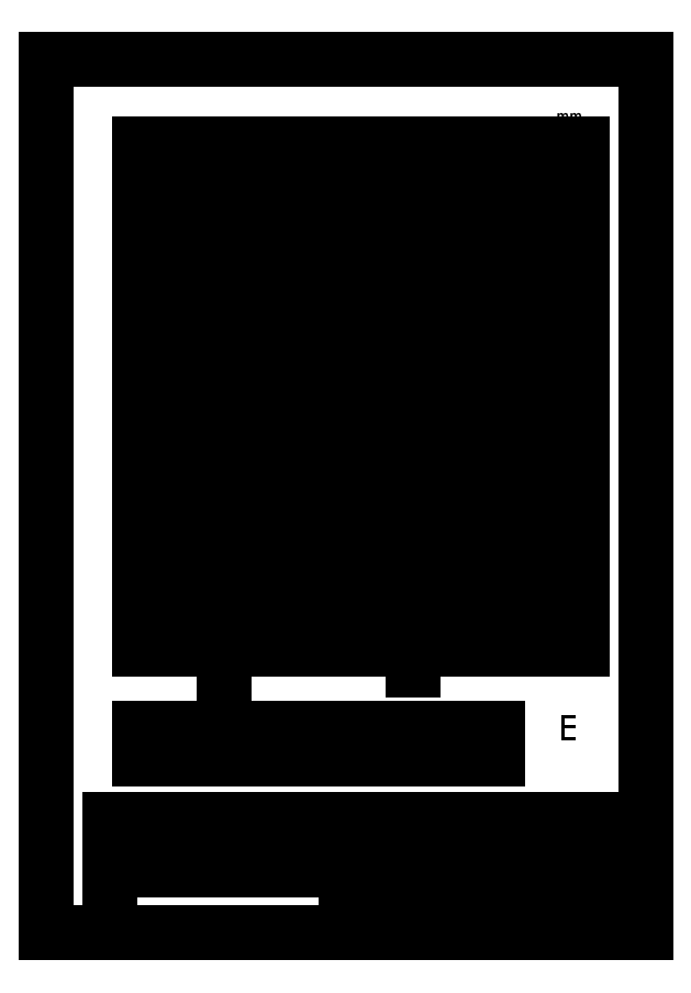
<metadata>
{"format":"dxf","ext":"dxf","renderer":"ezdxf+matplotlib","layout":"modelspace","background":"white","min_lineweight":24,"dpi":150}
</metadata>
<code>
0
SECTION
2
ENTITIES
0
LINE
8
0 ... Base
10
39.67
20
65
30
0
11
153
21
65
31
0
0
LINE
8
0 ... Base
10
39.67
20
75
30
0
11
153
21
75
31
0
0
LINE
8
0 ... Background
10
10
20
10
30
0
11
200
21
10
31
0
0
DIMENSION
8
0 ... Dimensions
280
     0
10
33
20
65
30
0
11
30.5
21
69.79
31
0
70
   160
71
     5
42
-1
73
     0
74
     0
75
     0
3
QCADDimStyle
13
39.67
23
65
33
0
14
39.67
24
75
34
0
50
90
0
LINE
8
0 ... Base
10
39.67
20
253.3
30
0
11
39.67
21
100
31
0
0
LINE
8
0 ... Base
10
39.67
20
65
30
0
11
39.67
21
75
31
0
0
LINE
8
0 ... Background
10
200
20
10
30
0
11
200
21
287
31
0
0
LINE
8
0 ... Base
10
153
20
65
30
0
11
153
21
75
31
0
0
LINE
8
0 ... Base
10
39.67
20
253.3
30
0
11
153
21
253.3
31
0
0
LINE
8
0 ... Background
10
200
20
287
30
0
11
10
21
287
31
0
0
LINE
8
0 ... Base
10
153
20
253.3
30
0
11
153
21
100
31
0
0
LINE
8
0 ... Background
10
10
20
287
30
0
11
10
21
10
31
0
0
LINE
8
0 ... Base
10
153
20
100
30
0
11
39.67
21
100
31
0
0
LINE
8
0 ... Background
10
105
20
10
30
0
11
105
21
15
31
0
0
LINE
8
0 ... Base
10
49.67
20
116.7
30
0
11
143
21
116.7
31
0
0
LINE
8
0 ... Background
10
105
20
20
30
0
11
200
21
20
31
0
0
LINE
8
0 ... Base
10
143
20
116.7
30
0
11
143
21
183.3
31
0
0
LINE
8
0 ... Base
10
49.67
20
116.7
30
0
11
49.67
21
183.3
31
0
0
LINE
8
0 ... Background
10
30
20
30
30
0
11
200
21
30
31
0
0
LINE
8
0 ... Base
10
49.67
20
183.3
30
0
11
143
21
183.3
31
0
0
LINE
8
0 ... Background
10
30
20
40
30
0
11
200
21
40
31
0
0
LINE
8
0 ... Background
10
30
20
10
30
0
11
30
21
40
31
0
0
LINE
8
0 ... Background
10
105
20
10
30
0
11
105
21
30
31
0
0
LINE
8
0 ... Background
10
180
20
10
30
0
11
180
21
20
31
0
0
LINE
8
0 ... Background
10
165
20
10
30
0
11
165
21
20
31
0
0
LINE
8
0 ... Background
10
180
20
30
30
0
11
180
21
40
31
0
0
LINE
8
0 ... Background
10
150
20
30
30
0
11
150
21
40
31
0
0
LINE
8
0 ... Background
10
105
20
30
30
0
11
105
21
40
31
0
0
LINE
8
0 ... Background
10
62
20
30
30
0
11
62
21
40
31
0
0
LINE
8
0 ... Background
10
30
20
46
30
0
11
200
21
46
31
0
0
LINE
8
0 ... Background
10
45
20
40
30
0
11
45
21
46
31
0
0
LINE
8
0 ... Background
10
30
20
40
30
0
11
30
21
46
31
0
0
LINE
8
0 ... Background
10
62
20
40
30
0
11
62
21
46
31
0
0
LINE
8
0 ... Background
10
150
20
40
30
0
11
150
21
46
31
0
0
MTEXT
8
0 ... Background
10
30.69
20
43.81
30
0
40
1.8
41
100
46
0
71
     1
72
     1
1
Itemref: E
7
textstyle11
73
     1
44
1
0
MTEXT
8
0 ... Background
10
45.69
20
43.81
30
0
40
1.8
41
100
46
0
71
     1
72
     1
1
Quantity: 1
7
textstyle12
73
     1
44
1
0
MTEXT
8
0 ... Background
10
65.68
20
41.11
30
0
40
1.8
41
100
46
0
71
     7
72
     1
1
A = Front Board, wood, 230x170x15mm
7
textstyle13
73
     1
44
1
0
MTEXT
8
0 ... Background
10
150.7
20
43.81
30
0
40
1.8
41
100
46
0
71
     1
72
     1
1
Article No./Reference
7
textstyle14
73
     1
44
1
0
MTEXT
8
0 ... Background
10
30.69
20
37.81
30
0
40
1.8
41
100
46
0
71
     1
72
     1
1
Designed by:
7
textstyle15
73
     1
44
1
0
MTEXT
8
0 ... Background
10
62.69
20
37.81
30
0
40
1.8
41
100
46
0
71
     1
72
     1
1
Checked by:
7
textstyle16
73
     1
44
1
0
MTEXT
8
0 ... Background
10
105.7
20
37.81
30
0
40
1.8
41
100
46
0
71
     1
72
     1
1
Approved:\P\P
7
textstyle17
73
     1
44
1
0
MTEXT
8
0 ... Background
10
107.7
20
18.82
30
0
40
1.8
41
100
46
0
71
     1
72
     1
1
Filename:\P\PFront Board part E v10dxf
7
textstyle18
73
     1
44
1
0
MTEXT
8
0 ... Background
10
150.7
20
37.81
30
0
40
1.8
41
100
46
0
71
     1
72
     1
1
Date:\P\P 06/09/2017
7
textstyle19
73
     1
44
1
0
MTEXT
8
0 ... Background
10
180.7
20
37.81
30
0
40
1.8
41
100
46
0
71
     1
72
     1
1
Scale\P\P 1:1.5
7
textstyle20
73
     1
44
1
0
MTEXT
8
0 ... Background
10
165.7
20
17.81
30
0
40
1.8
41
100
46
0
71
     1
72
     1
1
Edition:\P\P v 1
7
textstyle21
73
     1
44
1
0
MTEXT
8
0 ... Background
10
180.7
20
17.81
30
0
40
1.8
41
100
46
0
71
     1
72
     1
1
Sheet:\P\P1
7
textstyle22
73
     1
44
1
0
MTEXT
8
0 ... Background
10
115.9
20
28.55
30
0
40
1.8
41
200
46
0
71
     1
72
     1
1
E = 1x Front Board 230x170x15mm\Pwith 3 cutouts for 20x4 char LCD frame (100x60mm),\P5inch TFT frame (140x100mm), and Label (15x60mm)\P
7
textstyle23
73
     1
44
1
0
MTEXT
8
0 ... Background
10
105.8
20
28.65
30
0
40
1.8
41
200
46
0
71
     1
72
     1
1
Notes:
7
textstyle24
73
     1
44
1
0
CIRCLE
8
0 ... Cut
10
66.33
20
108.7
30
0
40
1.333
0
CIRCLE
8
0 ... Cut
10
126.3
20
108.7
30
0
40
2.667
0
CIRCLE
8
0 ... Cut
10
66.33
20
108.7
30
0
40
2.667
0
CIRCLE
8
0 ... Cut
10
126.3
20
108.7
30
0
40
1.333
0
MTEXT
8
0 ... Numbering
10
171.7
20
271.1
30
0
40
5
41
0
46
0
71
     1
72
     1
1
mm
7
textstyle25
73
     1
44
1
0
LINE
8
0 ... Base
10
133
20
236.7
30
0
11
133
21
196.7
31
0
0
LINE
8
0 ... Base
10
143
20
236.7
30
0
11
143
21
196.7
31
0
0
LINE
8
0 ... Base
10
123
20
236.7
30
0
11
123
21
196.7
31
0
0
LINE
8
0 ... Base
10
123
20
196.7
30
0
11
49.67
21
196.7
31
0
0
LINE
8
0 ... Base
10
49.67
20
196.7
30
0
11
49.67
21
236.7
31
0
0
LINE
8
0 ... Base
10
123
20
236.7
30
0
11
49.67
21
236.7
31
0
0
DIMENSION
8
0 ... Dimensions
280
     0
10
33
20
183.3
30
0
11
30
21
190
31
0
70
    32
71
     5
42
-1
73
     0
74
     0
75
     0
3
QCADDimStyle
13
49.67
23
183.3
33
0
14
49.67
24
196.7
34
0
50
90
0
LINE
8
0 ... Base
10
133
20
236.7
30
0
11
143
21
236.7
31
0
0
DIMENSION
8
0 ... Dimensions
280
     0
10
126.3
20
108.7
30
0
11
117
21
111.4
31
0
70
   164
71
     5
42
-1
73
     0
74
     0
75
     0
3
QCADDimStyle
15
124
25
110
35
0
40
0
0
DIMENSION
8
0 ... Dimensions
280
     0
10
126.3
20
108.7
30
0
11
119
21
104.7
31
0
70
   164
71
     5
42
-1
73
     0
74
     0
75
     0
3
QCADDimStyle
15
125.4
25
107.7
35
0
40
0
0
DIMENSION
8
0 ... Dimensions
280
     0
10
66.33
20
108.7
30
0
11
56.5
21
113.3
31
0
70
   164
71
     5
42
-1
73
     0
74
     0
75
     0
3
QCADDimStyle
15
64.27
25
110.4
35
0
40
0
0
DIMENSION
8
0 ... Dimensions
280
     0
10
66.33
20
108.7
30
0
11
58
21
104.2
31
0
70
   164
71
     5
42
-1
73
     0
74
     0
75
     0
3
QCADDimStyle
15
65.39
25
107.7
35
0
40
0
0
LINE
8
0 ... Base
10
133
20
196.7
30
0
11
143
21
196.7
31
0
0
DIMENSION
8
0 ... Dimensions
280
     0
10
33
20
116.7
30
0
11
30
21
150
31
0
70
    32
71
     5
42
-1
73
     0
74
     0
75
     0
3
QCADDimStyle
13
49.67
23
116.7
33
0
14
49.67
24
183.3
34
0
50
90
0
DIMENSION
8
0 ... Dimensions
280
     0
10
33
20
116.7
30
0
11
30
21
108.3
31
0
70
    32
71
     5
42
-1
73
     0
74
     0
75
     0
3
QCADDimStyle
13
49.67
23
116.7
33
0
14
39.67
24
100
34
0
50
90
0
DIMENSION
8
0 ... Dimensions
280
     0
10
33
20
196.7
30
0
11
30
21
216.7
31
0
70
    32
71
     5
42
-1
73
     0
74
     0
75
     0
3
QCADDimStyle
13
49.67
23
196.7
33
0
14
49.67
24
236.7
34
0
50
90
0
DIMENSION
8
0 ... Dimensions
280
     0
10
33
20
236.7
30
0
11
30
21
245
31
0
70
    32
71
     5
42
-1
73
     0
74
     0
75
     0
3
QCADDimStyle
13
49.67
23
236.7
33
0
14
39.67
24
253.3
34
0
50
90
0
DIMENSION
8
0 ... Dimensions
280
     0
10
39.67
20
243.3
30
0
11
44.67
21
246.3
31
0
70
    32
71
     5
42
-1
73
     0
74
     0
75
     0
3
QCADDimStyle
13
39.67
23
236.7
33
0
14
49.67
24
236.7
34
0
0
DIMENSION
8
0 ... Dimensions
280
     0
10
49.67
20
243.3
30
0
11
86.33
21
246.3
31
0
70
    32
71
     5
42
-1
73
     0
74
     0
75
     0
3
QCADDimStyle
13
49.67
23
236.7
33
0
14
123
24
236.7
34
0
0
LINE
8
0 ... Dimensions
10
176
20
106
30
0
11
180
21
106
31
0
0
DIMENSION
8
0 ... Dimensions
280
     0
10
123
20
243.3
30
0
11
128
21
246.3
31
0
70
    32
71
     5
42
-1
73
     0
74
     0
75
     0
3
QCADDimStyle
13
123
23
236.7
33
0
14
133
24
236.7
34
0
0
DIMENSION
8
0 ... Dimensions
280
     0
10
133
20
243.3
30
0
11
138
21
246.3
31
0
70
    32
71
     5
42
-1
73
     0
74
     0
75
     0
3
QCADDimStyle
13
133
23
237.1
33
0
14
143
24
236.7
34
0
0
DIMENSION
8
0 ... Dimensions
280
     0
10
143
20
243.3
30
0
11
148
21
246.3
31
0
70
    32
71
     5
42
-1
73
     0
74
     0
75
     0
3
QCADDimStyle
13
143
23
236.7
33
0
14
153
24
253.3
34
0
0
LINE
8
0 ... Dimensions
10
176
20
106
30
0
11
176
21
107.3
31
0
0
HATCH
8
0
10
0
20
0
30
0
210
0
220
0
230
1
2
ANSI31
70
     0
71
     0
91
        1
92
        0
93
        4
72
     1
10
123
20
236.7
11
123
21
196.7
72
     1
10
123
20
196.7
11
49.67
21
196.7
72
     1
10
49.67
20
196.7
11
49.67
21
236.7
72
     1
10
49.67
20
236.7
11
123
21
236.7
97
        0
75
     0
76
     0
52
0
41
1.333
77
     0
78
     1
53
45
43
0
44
0
45
-2.993
46
2.993
79
     0
98
        0
0
HATCH
8
0
10
0
20
0
30
0
210
0
220
0
230
1
2
ANSI31
70
     0
71
     0
91
        1
92
        0
93
        4
72
     1
10
143
20
236.7
11
143
21
196.7
72
     1
10
143
20
196.7
11
133
21
196.7
72
     1
10
133
20
196.7
11
133
21
236.7
72
     1
10
133
20
236.7
11
143
21
236.7
97
        0
75
     0
76
     0
52
0
41
1.333
77
     0
78
     1
53
45
43
0
44
0
45
-2.993
46
2.993
79
     0
98
        0
0
HATCH
8
0
10
0
20
0
30
0
210
0
220
0
230
1
2
ANSI31
70
     0
71
     0
91
        1
92
        0
93
        4
72
     1
10
49.67
20
116.7
11
143
21
116.7
72
     1
10
143
20
116.7
11
143
21
183.3
72
     1
10
143
20
183.3
11
49.67
21
183.3
72
     1
10
49.67
20
183.3
11
49.67
21
116.7
97
        0
75
     0
76
     0
52
0
41
1.333
77
     0
78
     1
53
45
43
0
44
0
45
-2.993
46
2.993
79
     0
98
        0
0
LINE
8
0 ... Dimensions
10
170
20
107.3
30
0
11
176
21
107.3
31
0
0
DIMENSION
8
0 ... Dimensions
280
     0
10
49.67
20
190
30
0
11
96.33
21
193
31
0
70
    32
71
     5
42
-1
73
     0
74
     0
75
     0
3
QCADDimStyle
13
49.67
23
183.3
33
0
14
143
24
183.3
34
0
0
DIMENSION
8
0 ... Dimensions
280
     0
10
26.33
20
100
30
0
11
23.33
21
176.7
31
0
70
    32
71
     5
42
-1
73
     0
74
     0
75
     0
3
QCADDimStyle
13
39.67
23
100
33
0
14
39.67
24
253.3
34
0
50
90
0
DIMENSION
8
0 ... Dimensions
280
     0
10
73
20
108.7
30
0
11
70
21
104.3
31
0
70
    32
71
     5
42
-1
73
     0
74
     0
75
     0
3
QCADDimStyle
13
66.33
23
108.7
33
0
14
39.67
24
100
34
0
50
90
0
LINE
8
0 ... Dimensions
10
176
20
110
30
0
11
170
21
110
31
0
0
DIMENSION
8
0 ... Dimensions
280
     0
10
133
20
108.7
30
0
11
130
21
104.3
31
0
70
    32
71
     5
42
-1
73
     0
74
     0
75
     0
3
QCADDimStyle
13
126.3
23
108.7
33
0
14
126.3
24
100
34
0
50
90
0
DIMENSION
8
0 ... Dimensions
280
     0
10
39.67
20
93.33
30
0
11
53
21
96.33
31
0
70
    32
71
     5
42
-1
73
     0
74
     0
75
     0
3
QCADDimStyle
13
39.67
23
100
33
0
14
66.33
24
108.7
34
0
0
DIMENSION
8
0 ... Dimensions
280
     0
10
66.33
20
93.33
30
0
11
96.33
21
96.33
31
0
70
    32
71
     5
42
-1
73
     0
74
     0
75
     0
3
QCADDimStyle
13
66.33
23
108.7
33
0
14
126.3
24
108.7
34
0
0
LINE
8
0 ... Dimensions
10
176
20
110
30
0
11
176
21
111.3
31
0
0
DIMENSION
8
0 ... Dimensions
280
     0
10
153
20
93.33
30
0
11
139.7
21
96.33
31
0
70
    32
71
     5
42
-1
73
     0
74
     0
75
     0
3
QCADDimStyle
13
153
23
100
33
0
14
126.3
24
108.7
34
0
0
LINE
8
0 ... Dimensions
10
63.67
20
69
30
0
11
63.67
21
65
31
0
0
LINE
8
0 ... Dimensions
10
123.7
20
69
30
0
11
123.7
21
65
31
0
0
DIMENSION
8
0 ... Dimensions
280
     0
10
39.67
20
86.67
30
0
11
96.33
21
89.67
31
0
70
    32
71
     5
42
-1
73
     0
74
     0
75
     0
3
QCADDimStyle
13
39.67
23
100
33
0
14
153
24
100
34
0
0
LINE
8
0 ... Base
10
39.67
20
253.3
30
0
11
39.67
21
260
31
0
0
LINE
8
0 ... Dimensions
10
180
20
111.3
30
0
11
176
21
111.3
31
0
0
LINE
8
0 ... Base
10
39.67
20
260
30
0
11
153
21
260
31
0
0
LINE
8
0 ... Base
10
153
20
260
30
0
11
153
21
253.3
31
0
0
HATCH
8
0
10
0
20
0
30
0
210
0
220
0
230
1
2
ANSI31
70
     0
71
     0
91
        1
92
        0
93
        4
72
     1
10
153
20
260
11
153
21
253.3
72
     1
10
153
20
253.3
11
39.67
21
253.3
72
     1
10
39.67
20
253.3
11
39.67
21
260
72
     1
10
39.67
20
260
11
153
21
260
97
        0
75
     0
76
     0
52
0
41
1.333
77
     0
78
     1
53
45
43
0
44
0
45
-2.993
46
2.993
79
     0
98
        0
0
LINE
8
0 ... Base
10
170
20
110
30
0
11
170
21
107.3
31
0
0
HATCH
8
0 ... Waste
10
0
20
0
30
0
210
0
220
0
230
1
2
LINE
70
     0
71
     0
91
        1
92
        0
93
        8
72
     1
10
176
20
106
11
180
21
106
72
     1
10
180
20
106
11
180
21
111.3
72
     1
10
180
20
111.3
11
176
21
111.3
72
     1
10
176
20
111.3
11
176
21
110
72
     1
10
176
20
110
11
170
21
110
72
     1
10
170
20
110
11
170
21
107.3
72
     1
10
170
20
107.3
11
176
21
107.3
72
     1
10
176
20
107.3
11
176
21
106
97
        0
75
     0
76
     0
52
45
41
0.6667
77
     0
78
     1
53
45
43
0
44
0
45
-1.497
46
1.497
79
     0
98
        0
0
DIMENSION
8
0 ... Dimensions
280
     0
10
176
20
93.33
30
0
11
178
21
96.33
31
0
70
    32
71
     5
42
-1
73
     0
74
     0
75
     0
3
QCADDimStyle
13
176
23
106
33
0
14
180
24
106
34
0
0
LINE
8
0 ... Dimensions
10
63.67
20
69
30
0
11
65
21
69
31
0
0
LINE
8
0 ... Dimensions
10
123.7
20
69
30
0
11
125
21
69
31
0
0
LINE
8
0 ... Dimensions
10
65
20
75
30
0
11
65
21
69
31
0
0
LINE
8
0 ... Dimensions
10
125
20
75
30
0
11
125
21
69
31
0
0
LINE
8
0 ... Dimensions
10
67.67
20
69
30
0
11
67.67
21
75
31
0
0
LINE
8
0 ... Dimensions
10
127.7
20
69
30
0
11
127.7
21
75
31
0
0
LINE
8
0 ... Dimensions
10
67.67
20
69
30
0
11
69
21
69
31
0
0
LINE
8
0 ... Dimensions
10
127.7
20
69
30
0
11
129
21
69
31
0
0
MTEXT
8
0 ... Numbering
10
172.3
20
79
30
0
40
8
41
0
46
0
71
     1
72
     1
1
E
7
textstyle26
73
     1
44
1
0
LINE
8
0 ... Dimensions
10
69
20
65
30
0
11
69
21
69
31
0
0
LINE
8
0 ... Dimensions
10
129
20
65
30
0
11
129
21
69
31
0
0
HATCH
8
0 ... Dimensions
10
0
20
0
30
0
210
0
220
0
230
1
2
LINE
70
     0
71
     0
91
        1
92
        0
93
        8
72
     1
10
123.7
20
69
11
123.7
21
65
72
     1
10
123.7
20
65
11
129
21
65
72
     1
10
129
20
65
11
129
21
69
72
     1
10
129
20
69
11
127.7
21
69
72
     1
10
127.7
20
69
11
127.7
21
75
72
     1
10
127.7
20
75
11
125
21
75
72
     1
10
125
20
75
11
125
21
69
72
     1
10
125
20
69
11
123.7
21
69
97
        0
75
     0
76
     0
52
315
41
0.6667
77
     0
78
     1
53
315
43
0
44
0
45
1.497
46
1.497
79
     0
98
        0
0
HATCH
8
0 ... Dimensions
10
0
20
0
30
0
210
0
220
0
230
1
2
LINE
70
     0
71
     0
91
        1
92
        0
93
        8
72
     1
10
63.67
20
69
11
63.67
21
65
72
     1
10
63.67
20
65
11
69
21
65
72
     1
10
69
20
65
11
69
21
69
72
     1
10
69
20
69
11
67.67
21
69
72
     1
10
67.67
20
69
11
67.67
21
75
72
     1
10
67.67
20
75
11
65
21
75
72
     1
10
65
20
75
11
65
21
69
72
     1
10
65
20
69
11
63.67
21
69
97
        0
75
     0
76
     0
52
315
41
0.6667
77
     0
78
     1
53
315
43
0
44
0
45
1.497
46
1.497
79
     0
98
        0
0
LINE
8
0 ... Construction
10
66.33
20
107.3
30
0
11
66.33
21
63.67
31
0
0
LINE
8
0 ... Construction
10
126.3
20
108.7
30
0
11
126.3
21
63.67
31
0
0
DIMENSION
8
0 ... Dimensions
280
     0
10
139.7
20
65
30
0
11
137.2
21
67.5
31
0
70
   160
71
     5
42
-1
73
     0
74
     0
75
     0
3
QCADDimStyle
13
129
23
65
33
0
14
129
24
69
34
0
50
90
0
LINE
8
0 ... Base
10
170
20
100
30
0
11
180
21
100
31
0
0
LINE
8
0 ... Base
10
180
20
100
30
0
11
180
21
253.3
31
0
0
LINE
8
0 ... Base
10
180
20
260
30
0
11
170
21
260
31
0
0
LINE
8
0 ... Base
10
170
20
253.3
30
0
11
170
21
100
31
0
0
LINE
8
0 ... Construction
10
126.3
20
108.7
30
0
11
181.3
21
108.7
31
0
0
LINE
8
0 ... Base
10
170
20
253.3
30
0
11
180
21
253.3
31
0
0
LINE
8
0 ... Base
10
170
20
253.3
30
0
11
170
21
260
31
0
0
LINE
8
0 ... Base
10
180
20
253.3
30
0
11
180
21
260
31
0
0
HATCH
8
0
10
0
20
0
30
0
210
0
220
0
230
1
2
ANSI31
70
     0
71
     0
91
        1
92
        0
93
        4
72
     1
10
170
20
253.3
11
170
21
260
72
     1
10
170
20
260
11
180
21
260
72
     1
10
180
20
260
11
180
21
253.3
72
     1
10
180
20
253.3
11
170
21
253.3
97
        0
75
     0
76
     0
52
0
41
1.333
77
     0
78
     1
53
45
43
0
44
0
45
-2.993
46
2.993
79
     0
98
        0
0
VIEWPORT
8
0
10
128.5
20
97.5
30
0
40
314.2
41
222.2
68
     1
69
     1
12
128.5
22
97.5
13
0
23
0
14
10
24
10
15
10
25
10
16
0
26
0
36
1
17
0
27
0
37
0
42
50
43
0
44
0
45
222.2
50
0
51
0
72
   100
90
   557152
1

281
     0
71
     1
74
     0
110
0
120
0
130
0
111
1
121
0
131
0
112
0
122
1
132
0
79
     0
146
0
170
     0
61
     5
348
2F44
292
     1
282
     1
141
0
142
0
63
   256
361
300A
0
ENDSEC
0
EOF

</code>
